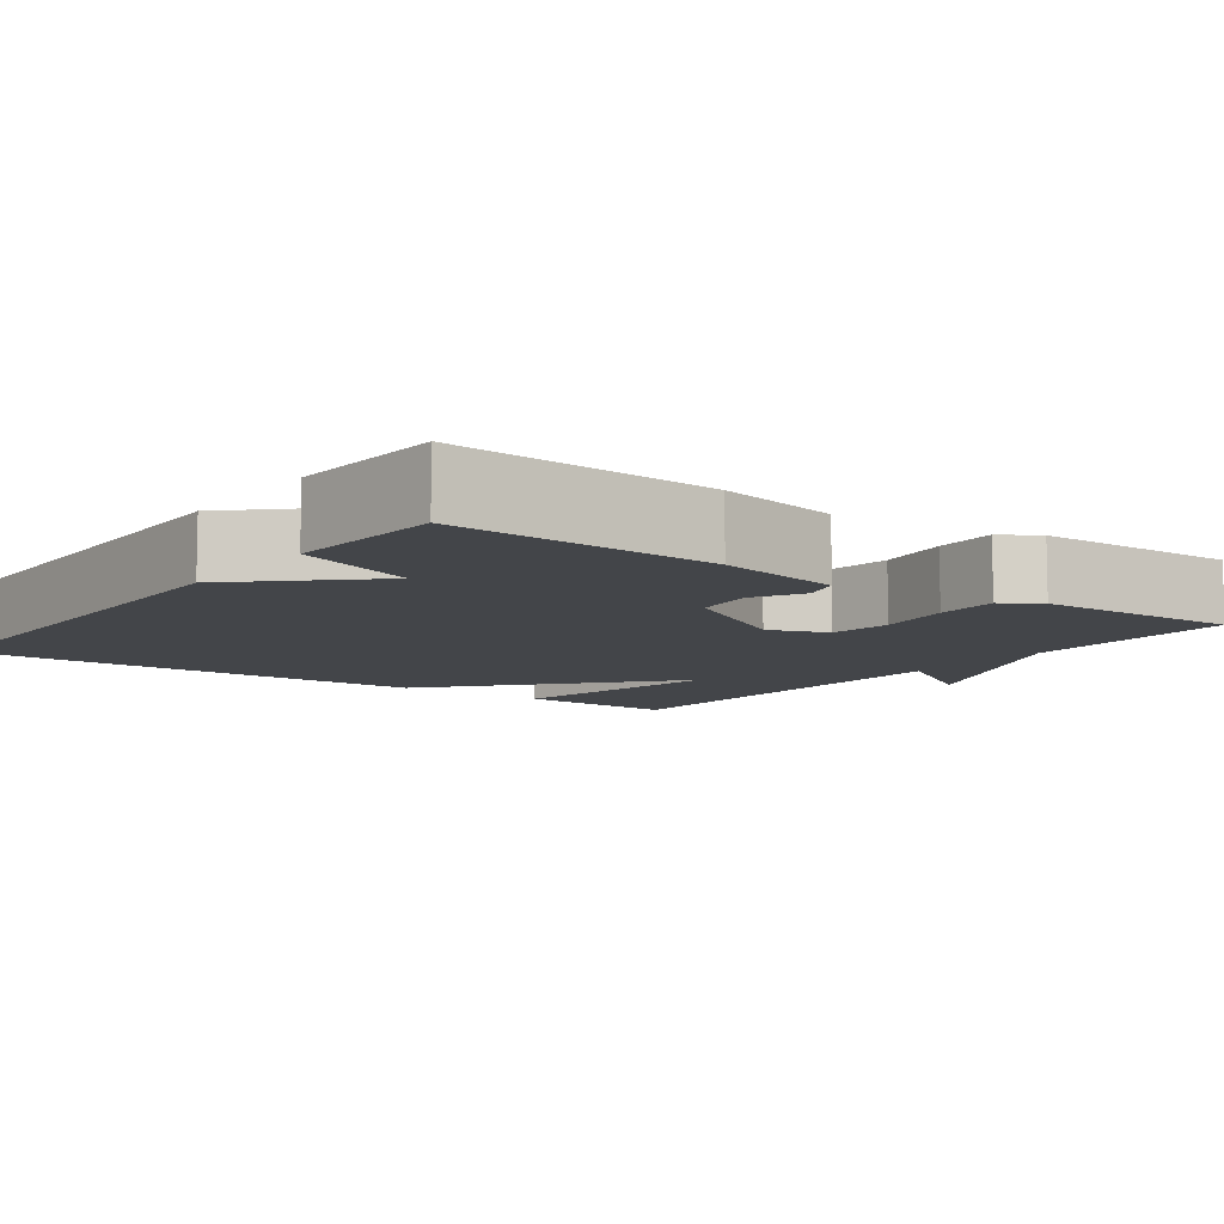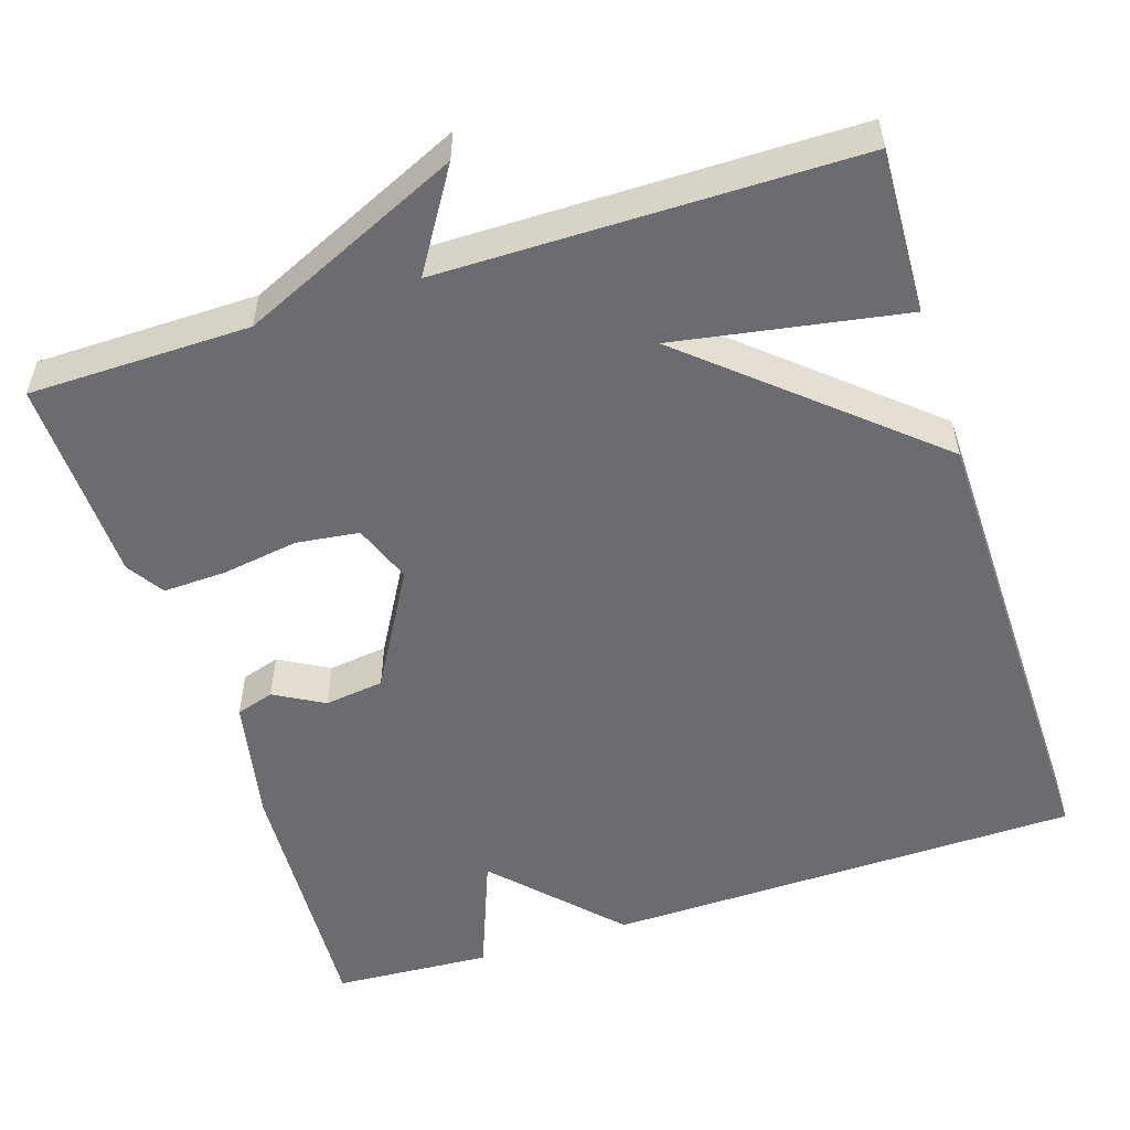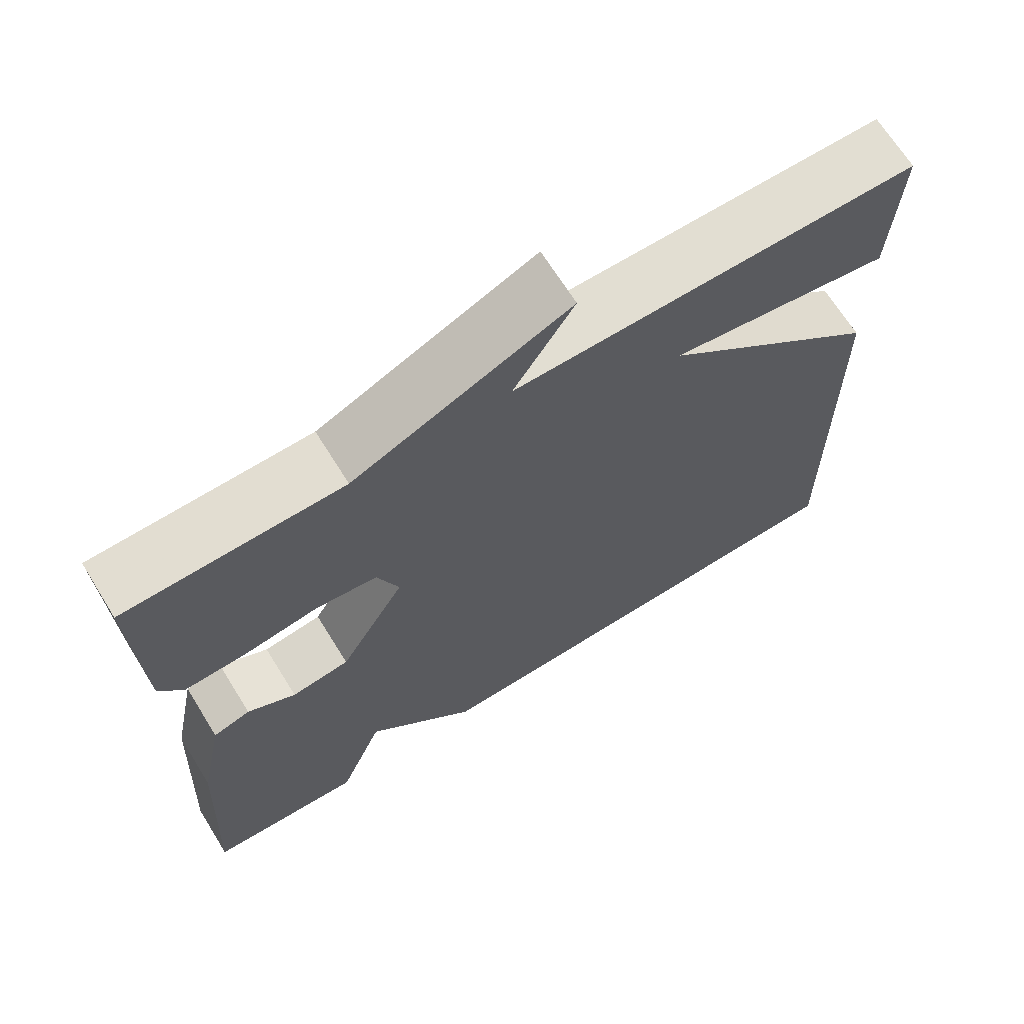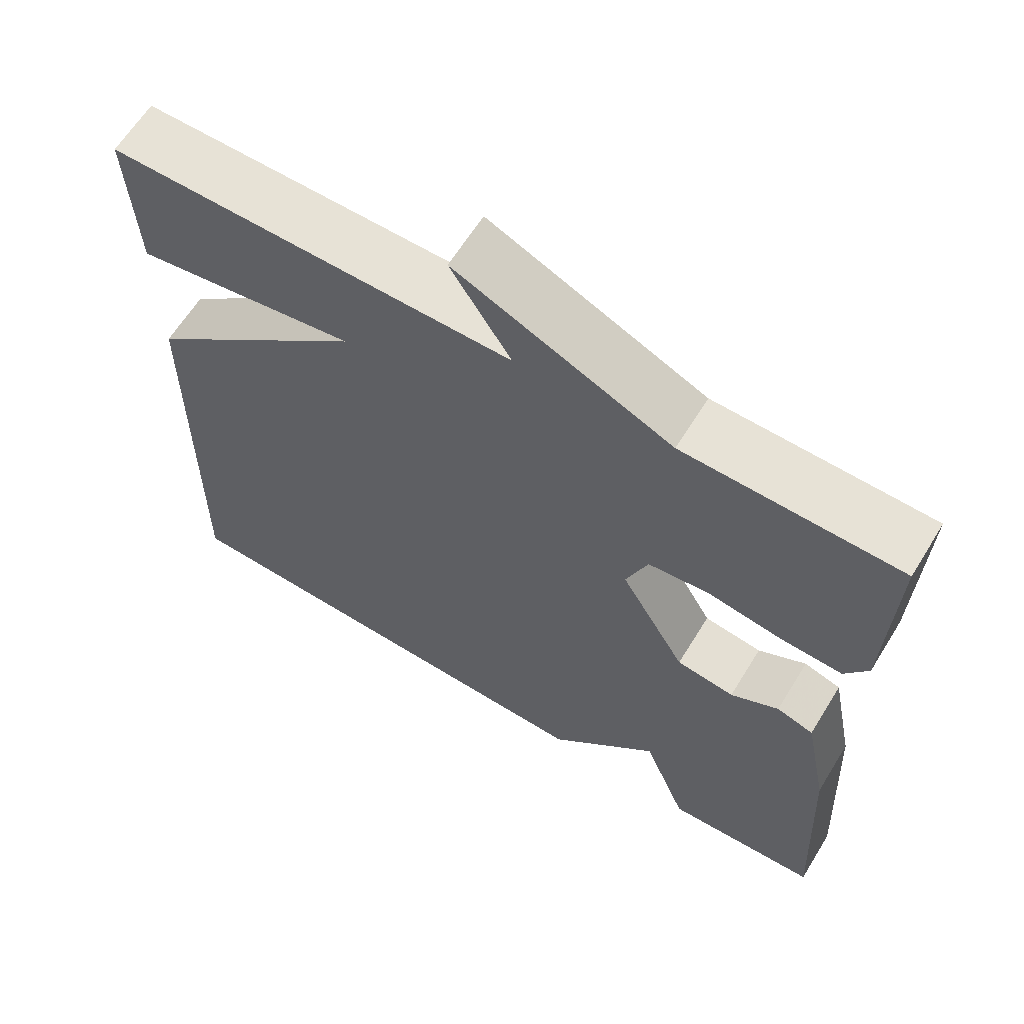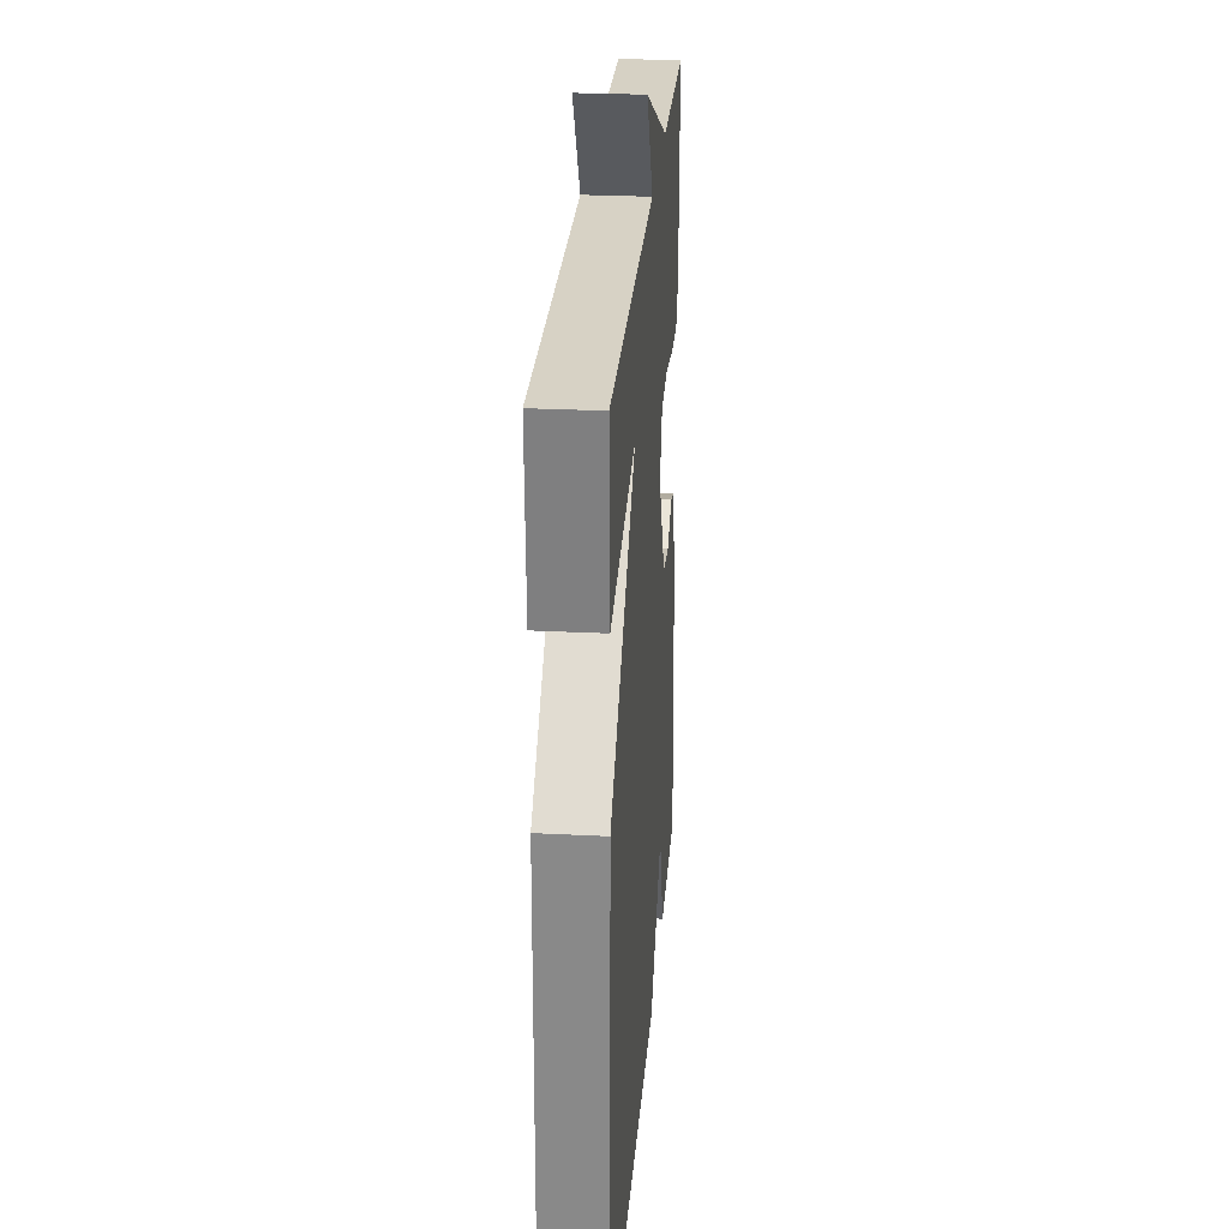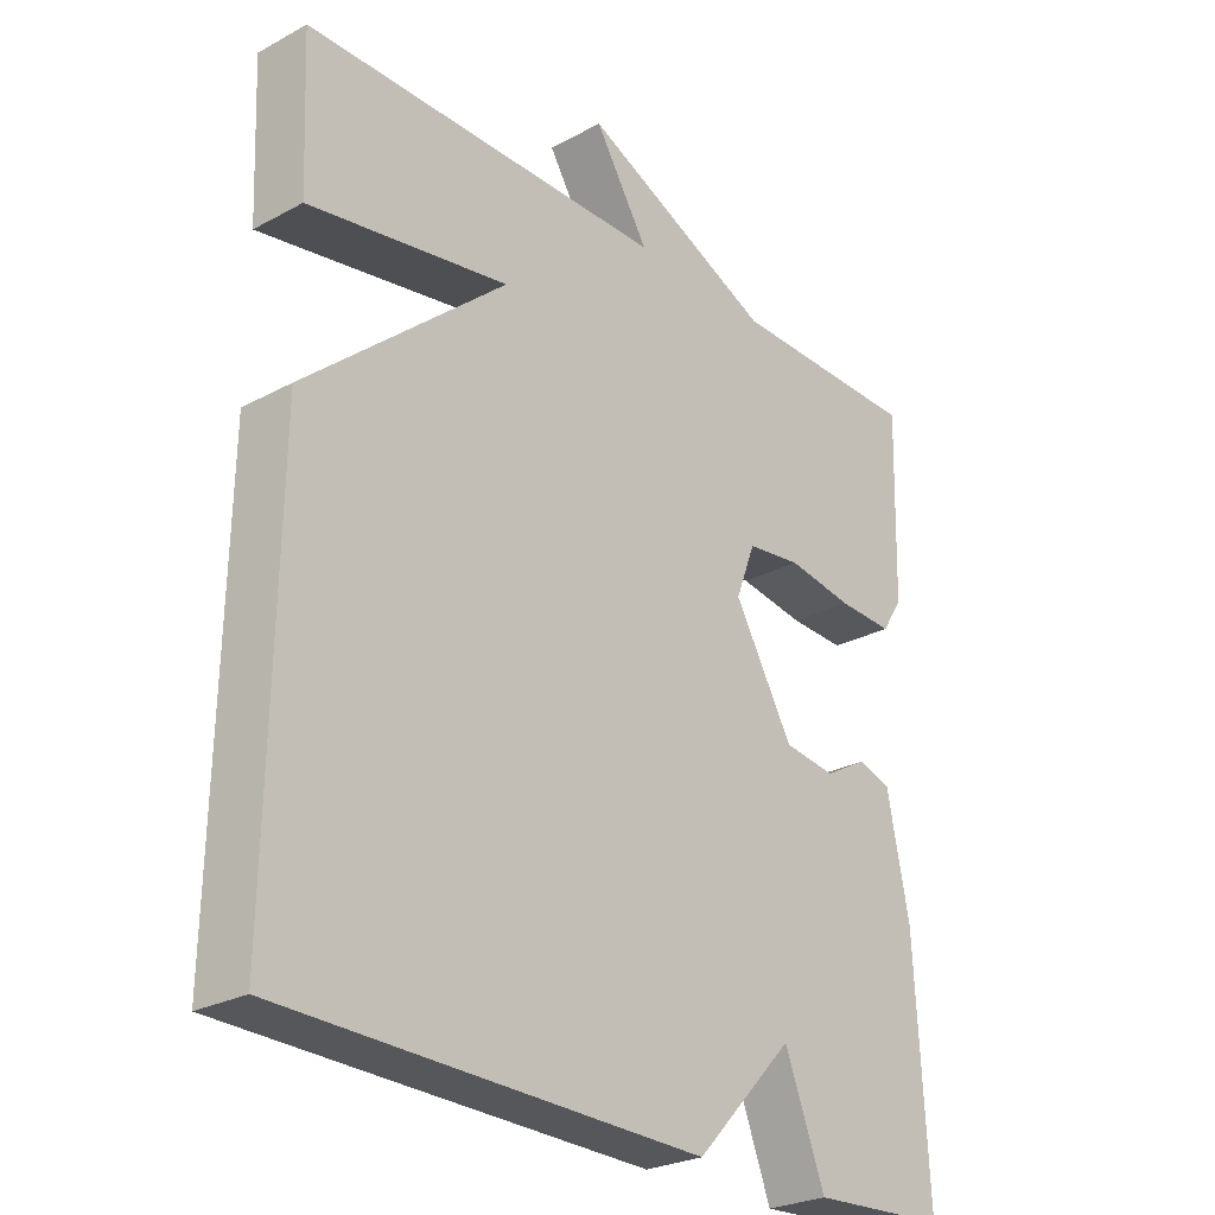
<metadata>
{"format":"obj","ext":"obj","renderer":"f3d","projection":"perspective","resolution":1024,"background":"white","views":[{"elev":-8.6,"azim":-126.4,"up":"+Y"},{"elev":-53.7,"azim":17.9,"up":"+Y"},{"elev":68.1,"azim":-31.9,"up":"+Z"},{"elev":63.6,"azim":-148.3,"up":"+Z"},{"elev":27.2,"azim":94.5,"up":"+Z"},{"elev":-26.4,"azim":130.3,"up":"+Z"}]}
</metadata>
<code>
v -0.5 0.07 0.5
v -0.222 0.07 0.503
v 0.056 0.07 0.628
v -0.022 0.07 0.503
v 0.5 0.07 0.5
v 0.491 0.07 0.293
v 0.203 0.07 0.343
v 0.491 0.07 0.093
v 0.5 0.07 -0.5
v -0.101 0.07 -0.512
v -0.243 0.07 -0.362
v -0.301 0.07 -0.512
v -0.5 0.07 -0.5
v -0.482 0.07 -0.168
v -0.45 0.07 -0.01
v -0.402 0.07 0.005
v -0.34 0.07 -0.03
v -0.265 0.07 -0.02
v -0.18 0.07 0.128
v -0.208 0.07 0.202
v -0.287 0.07 0.212
v -0.383 0.07 0.197
v -0.463 0.07 0.194
v -0.493 0.07 0.241
v -0.5 0 0.5
v -0.222 0 0.503
v 0.056 0 0.628
v -0.022 0 0.503
v 0.5 0 0.5
v 0.491 0 0.293
v 0.203 0 0.343
v 0.491 0 0.093
v 0.5 0 -0.5
v -0.101 0 -0.512
v -0.243 0 -0.362
v -0.301 0 -0.512
v -0.5 0 -0.5
v -0.482 0 -0.168
v -0.45 0 -0.01
v -0.402 0 0.005
v -0.34 0 -0.03
v -0.265 0 -0.02
v -0.18 0 0.128
v -0.208 0 0.202
v -0.287 0 0.212
v -0.383 0 0.197
v -0.463 0 0.194
v -0.493 0 0.241
f 24 1 2
f 23 24 2
f 22 23 2
f 21 22 2
f 20 21 2
f 19 20 2
f 15 16 17
f 14 15 17
f 13 14 17
f 12 13 17
f 11 12 17
f 11 17 18
f 11 18 19
f 10 11 19
f 9 10 19
f 8 9 19
f 7 8 19
f 4 5 6 7
f 2 3 4
f 2 4 7 19
f 26 25 48
f 26 48 47
f 26 47 46
f 26 46 45
f 26 45 44
f 26 44 43
f 41 40 39
f 41 39 38
f 41 38 37
f 41 37 36
f 41 36 35
f 42 41 35
f 43 42 35
f 43 35 34
f 43 34 33
f 43 33 32
f 43 32 31
f 31 30 29 28
f 28 27 26
f 43 31 28 26
f 1 25 26 2
f 2 26 27 3
f 3 27 28 4
f 4 28 29 5
f 5 29 30 6
f 6 30 31 7
f 7 31 32 8
f 8 32 33 9
f 9 33 34 10
f 10 34 35 11
f 11 35 36 12
f 12 36 37 13
f 13 37 38 14
f 14 38 39 15
f 15 39 40 16
f 16 40 41 17
f 17 41 42 18
f 18 42 43 19
f 19 43 44 20
f 20 44 45 21
f 21 45 46 22
f 22 46 47 23
f 23 47 48 24
f 24 48 25 1

</code>
